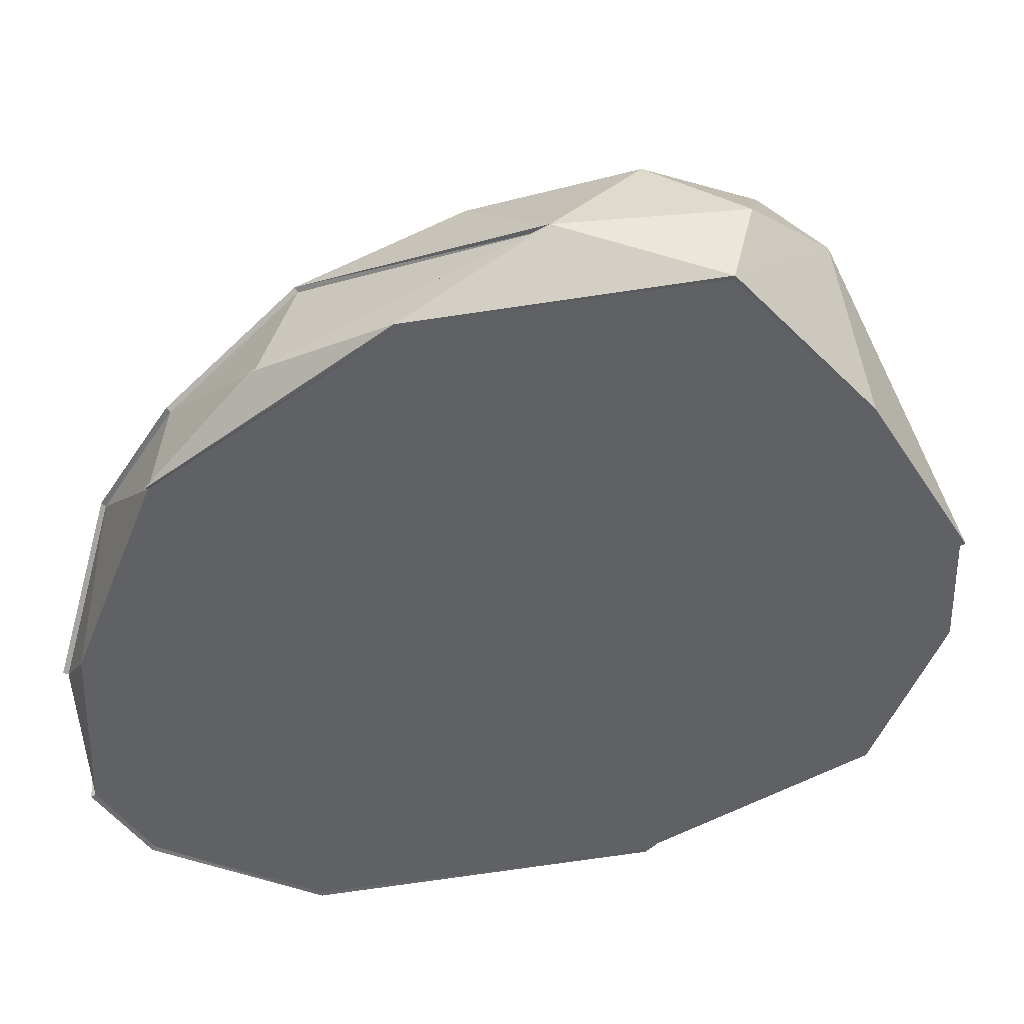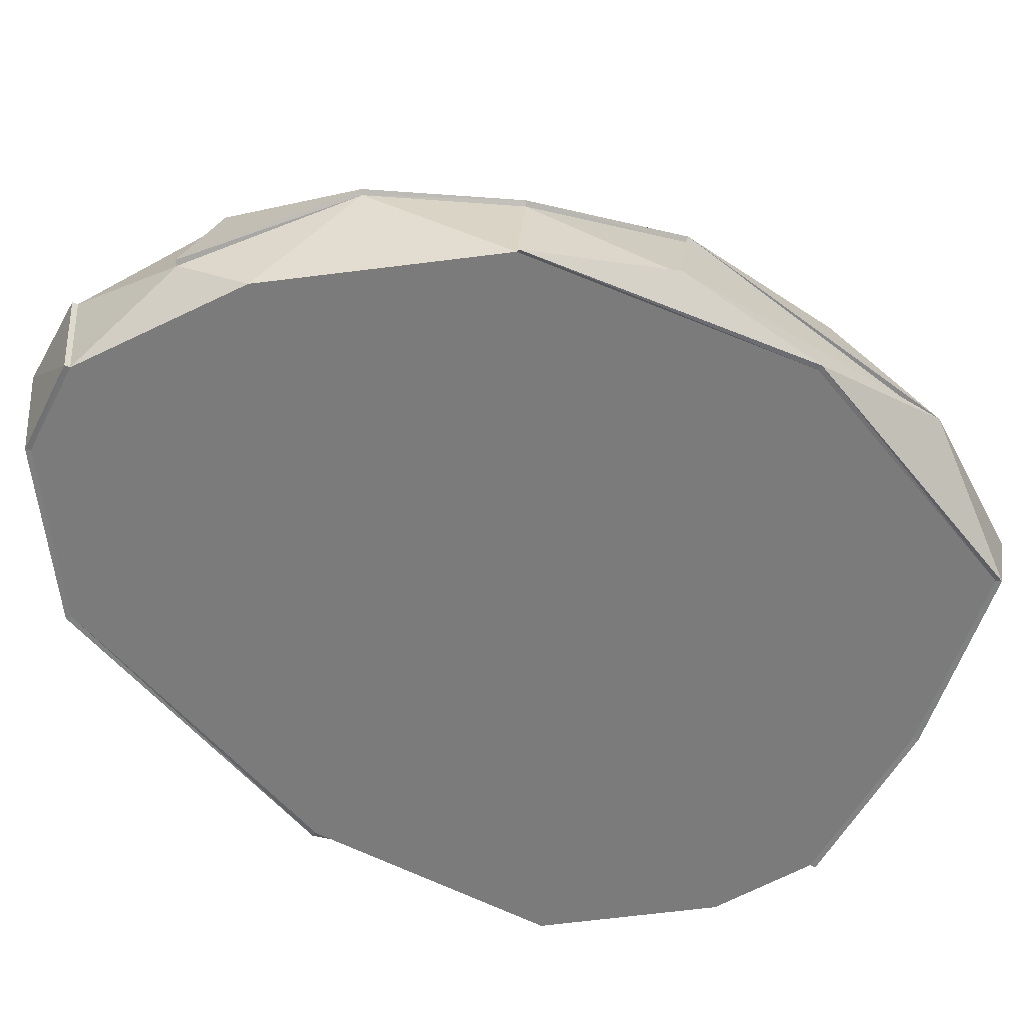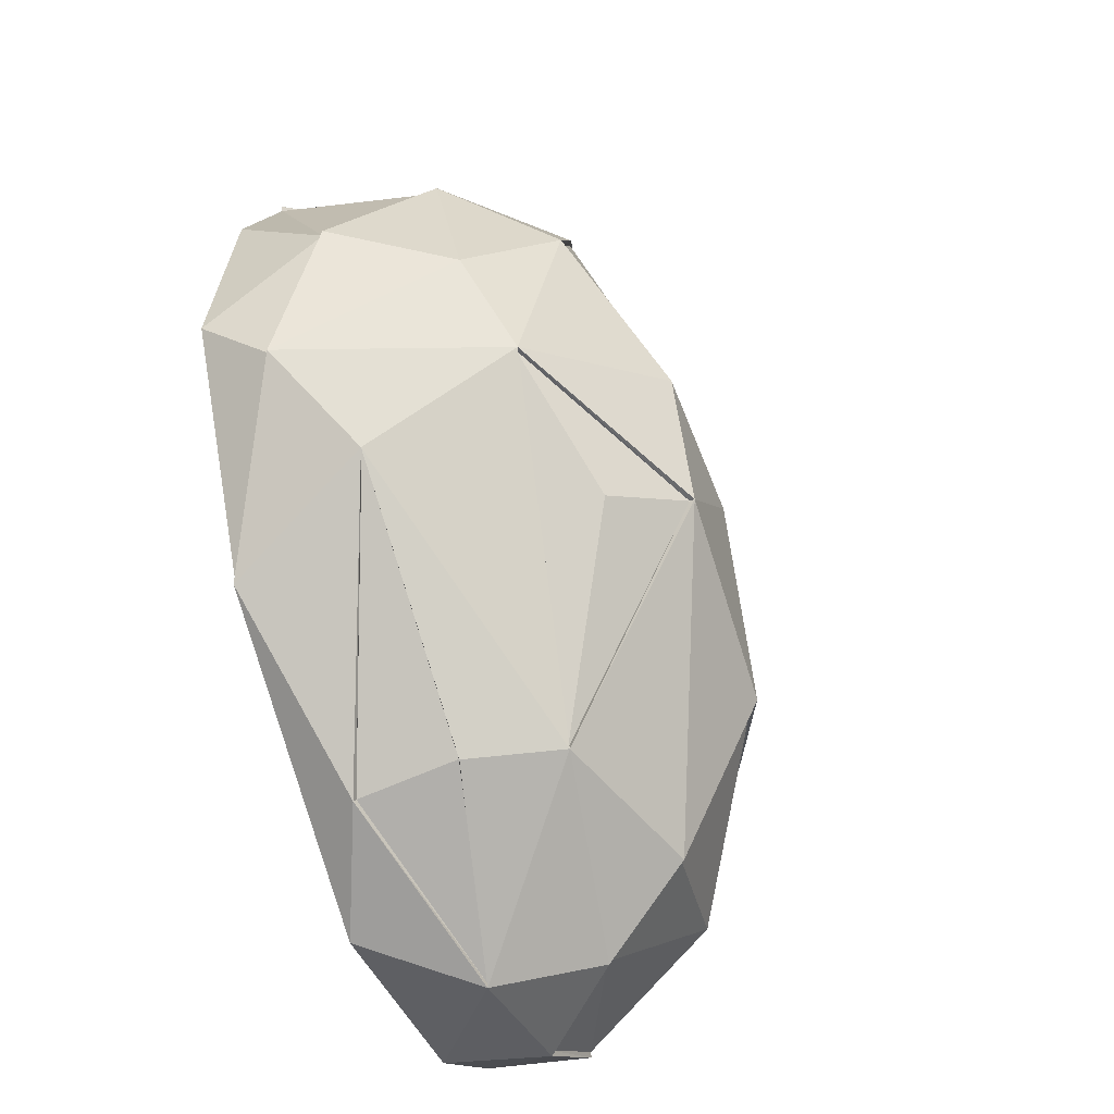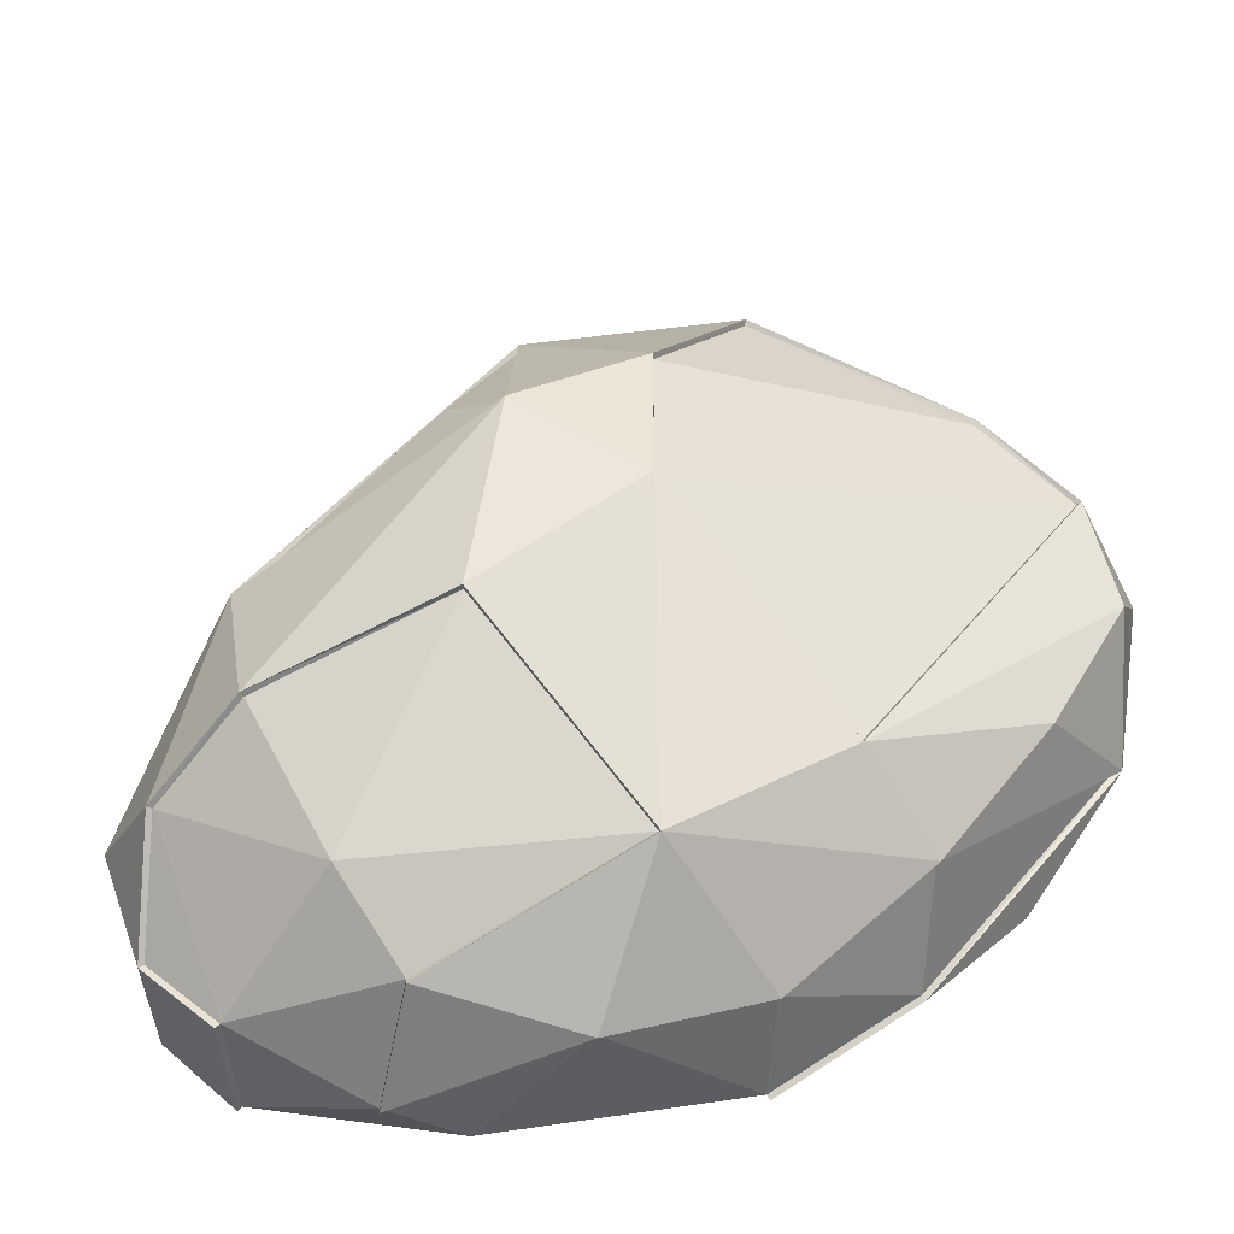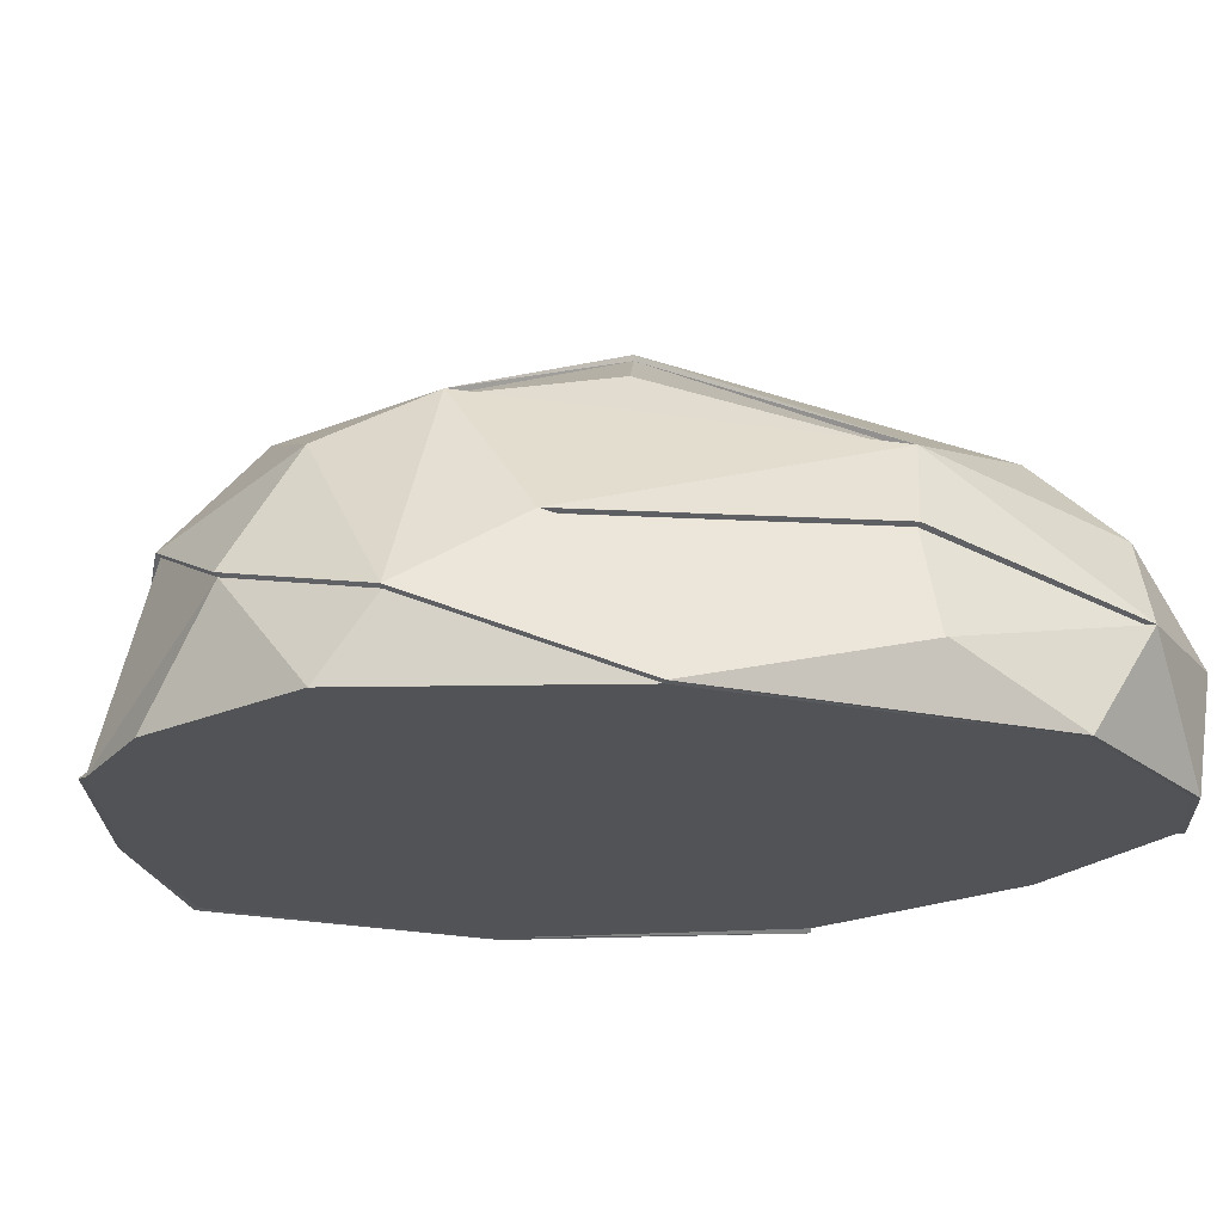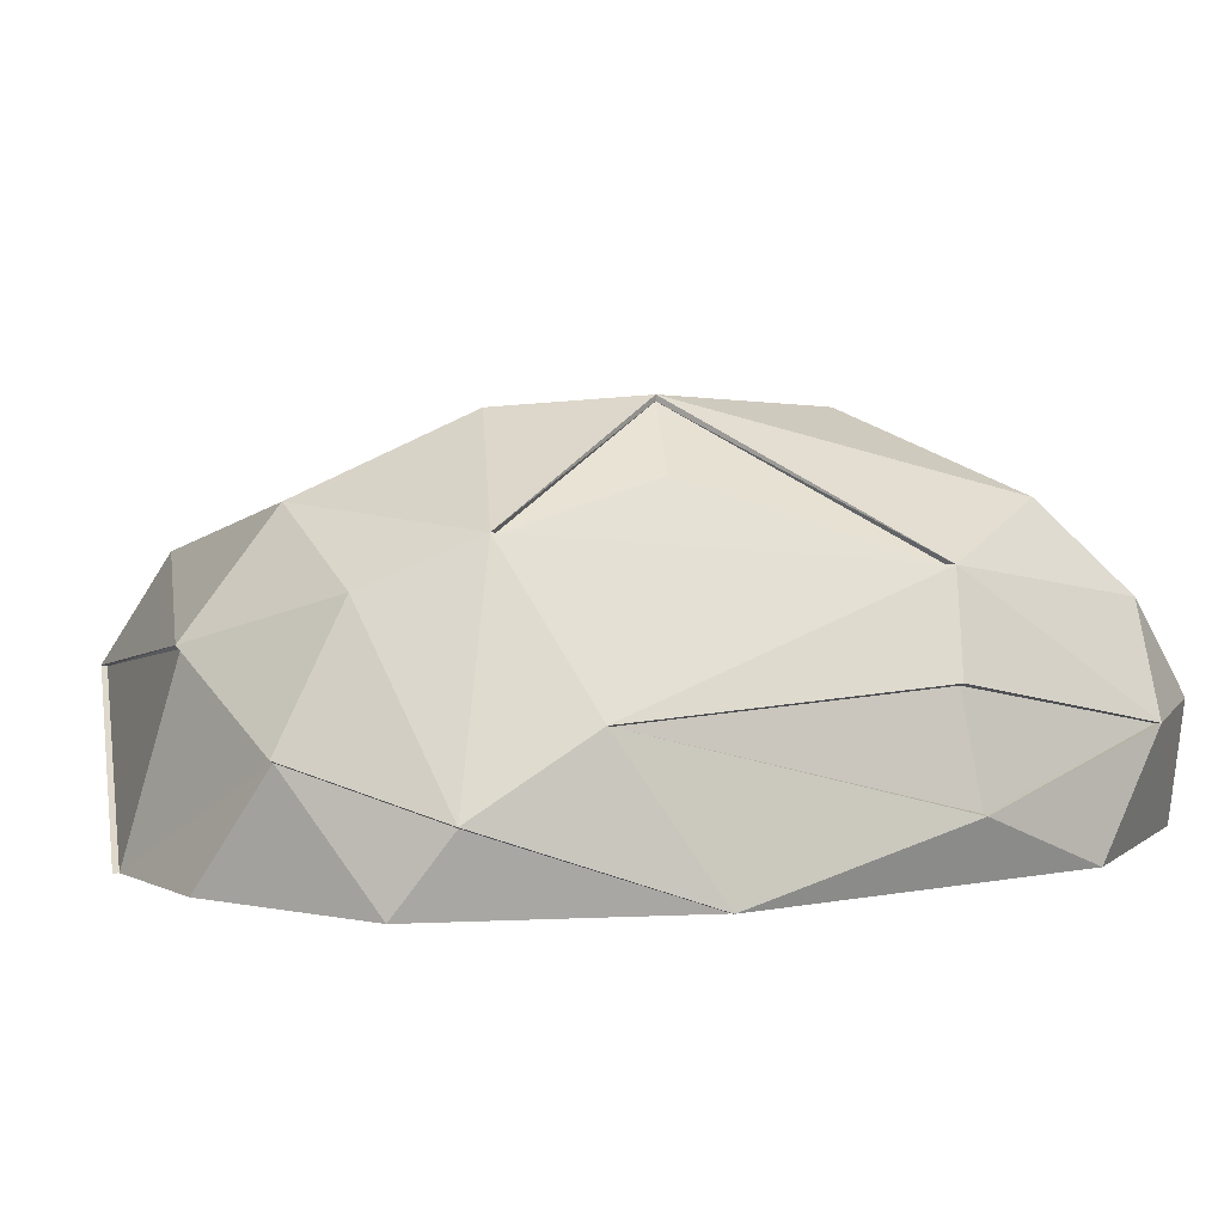
<metadata>
{"format":"obj","ext":"obj","renderer":"f3d","projection":"perspective","resolution":1024,"background":"white","views":[{"elev":-49.5,"azim":-35.2,"up":"+Y"},{"elev":-58.5,"azim":-96.4,"up":"+Y"},{"elev":-38.0,"azim":116.5,"up":"+Z"},{"elev":41.6,"azim":-114.0,"up":"+Y"},{"elev":-21.7,"azim":113.6,"up":"+Y"},{"elev":7.4,"azim":104.5,"up":"+Y"}]}
</metadata>
<code>
o Stone_average_01_mossy_Icosphere.009
v -21.41 0.3785 15.93
v -21.5 1e-06 17.68
v -22.61 0.07265 16.96
v -22.27 1e-06 15.67
v -21.6 0.5614 17.59
v -22.62 0.2941 16.26
v -21.92 0.4891 15.65
v -20.84 0.1757 16.74
v -21.53 0.8993 16.55
v -22.27 0.5871 15.89
v -22.45 0.4209 15.96
v -21.55 1e-06 16.72
v -21.69 0.3056 17.79
v -22.55 0.3735 17
v -22.48 0.1241 15.88
v -21.38 0.1395 15.87
v -21.81 0.8571 16.74
v -21.34 0.7697 16.48
v -20.99 0.3425 16.51
v -22.29 0.2694 15.64
v -21.96 1e-06 17.78
v -20.93 1e-06 17.29
v -21.62 1e-06 15.68
v -22.06 1e-06 15.59
v -22.52 1e-06 16.04
v -21.09 1e-06 17.5
v -20.82 1e-06 16.87
v -22.23 1e-06 16.65
v -22.45 1e-06 17.28
v -22.66 1e-06 16.6
v -21.05 1e-06 16.29
v -21.25 0.7026 17.21
v -22.46 0.6045 16.45
v -21.09 0.6708 16.75
v -21.52 0.5877 15.96
v -21.97 0.8534 16.28
v -21.9 0.6842 15.86
v -22.39 0.588 16.9
v -21.82 0.4569 17.73
v -21.48 0.8723 16.88
v -21.78 0.2597 15.59
v -22.09 0.2658 15.56
v -22.64 0.2618 16.62
v -21.1 0.44 17.37
v -20.88 0.2708 17.1
v -22.28 0.1387 17.59
v -21.78 0.2617 15.57
v -21.4 0.3846 15.92
v -22.1 0.4119 17.68
v -22.35 0.4173 17.37
v -21.92 0.4958 15.64
v -21.52 0.5961 15.95
v -20.98 0.3476 16.5
v -20.83 0.1806 16.74
v -21.08 0.6803 16.75
v -21.52 0.9128 16.55
v -22.47 0.4253 15.95
v -22.49 0.1267 15.87
v -21 0.572 17
v -21.09 0.448 17.38
v -21.59 0.5684 17.6
v -22.56 0.381 17
v -22.47 0.6139 16.45
v -21.48 0.8851 16.89
v -21.81 0.8703 16.74
v -21.9 0.6947 15.85
v -22.4 0.5983 16.9
v -21.82 0.4649 17.74
v -21.24 0.7126 17.22
v -21.04 0.002279 16.28
v -22.06 -0.002058 15.57
v -22.28 -0.001635 15.66
v -22.29 0.2677 15.63
v -22.67 -0.008592 16.6
v -22.62 0.06481 16.96
v -21.93 0.2136 17.83
v -22.28 0.1368 17.6
v -21.96 -0.003248 17.79
v -21.68 0.3081 17.81
v -21.49 -0.001953 17.69
v -21.08 -0.001426 17.52
v -22.46 -0.001002 17.28
v -22.63 0.3002 16.26
v -21.97 0.8668 16.28
v -22.09 0.2653 15.55
v -22.65 0.2683 16.62
v -21.37 0.1375 15.86
v -21.62 -0.00072 15.67
v -20.87 0.2769 17.1
f 29 12 2
f 12 29 28
f 23 31 24
f 18 9 34
f 10 37 7
f 37 10 36
f 17 38 39
f 24 72 71
f 32 64 40
f 32 40 5
f 41 48 1
f 41 87 47
f 32 61 69
f 24 88 23
f 16 1 19
f 8 70 54
f 29 74 30
f 39 61 5
f 30 43 6
f 43 3 14
f 8 89 45
f 39 67 68
f 7 66 51
f 14 86 43
f 11 58 57
f 44 26 45
f 38 65 67
f 45 22 27
f 8 45 27
f 1 16 41
f 42 51 85
f 6 25 30
f 6 15 25
f 25 15 4
f 46 14 3
f 2 21 29
f 36 66 37
f 8 27 31
f 28 29 30
f 24 31 22
f 12 24 22
f 13 81 26
f 25 4 24
f 2 81 80
f 44 89 60
f 11 33 10
f 36 10 33
f 6 86 83
f 21 80 78
f 34 35 18
f 9 18 35
f 9 52 56
f 17 5 40
f 13 60 79
f 21 82 29
f 46 62 14
f 16 53 87
f 9 55 34
f 7 20 10
f 4 15 20
f 10 20 11
f 11 20 15
f 34 52 35
f 3 43 30
f 40 65 17
f 46 75 77
f 36 63 84
f 45 26 22
f 3 74 75
f 6 58 15
f 33 57 63
f 1 53 19
f 42 73 20
f 4 73 72
f 23 70 31
f 44 13 26
f 26 2 22
f 22 31 27
f 28 24 12
f 25 24 28
f 30 25 28
f 22 2 12
f 52 66 56
f 53 55 54
f 53 52 55
f 48 52 53
f 66 84 56
f 62 67 63
f 50 67 62
f 68 67 49
f 59 69 60
f 55 59 54
f 87 53 70
f 70 53 54
f 51 47 85
f 47 52 48
f 47 51 52
f 49 76 68
f 76 49 77
f 68 76 79
f 61 79 60
f 68 79 61
f 65 63 67
f 88 87 70
f 81 79 80
f 75 74 82
f 60 69 61
f 83 63 57
f 52 51 66
f 65 64 56
f 56 84 65
f 50 49 67
f 55 64 69
f 47 71 85
f 69 59 55
f 72 85 71
f 86 63 83
f 78 79 76
f 77 49 50
f 78 76 77
f 59 89 54
f 60 89 59
f 88 47 87
f 57 58 83
f 82 77 75
f 50 62 77
f 77 82 78
f 24 4 72
f 32 69 64
f 41 47 48
f 41 16 87
f 32 5 61
f 24 71 88
f 8 31 70
f 29 82 74
f 39 68 61
f 8 54 89
f 39 38 67
f 7 37 66
f 14 62 86
f 11 15 58
f 38 17 65
f 42 7 51
f 36 84 66
f 13 79 81
f 2 26 81
f 44 45 89
f 6 43 86
f 21 2 80
f 9 35 52
f 17 39 5
f 13 44 60
f 21 78 82
f 46 77 62
f 16 19 53
f 9 56 55
f 7 42 20
f 34 55 52
f 40 64 65
f 46 3 75
f 36 33 63
f 3 30 74
f 6 83 58
f 33 11 57
f 1 48 53
f 42 85 73
f 4 20 73
f 23 88 70
f 65 84 63
f 55 56 64
f 47 88 71
f 72 73 85
f 86 62 63
f 78 80 79

</code>
